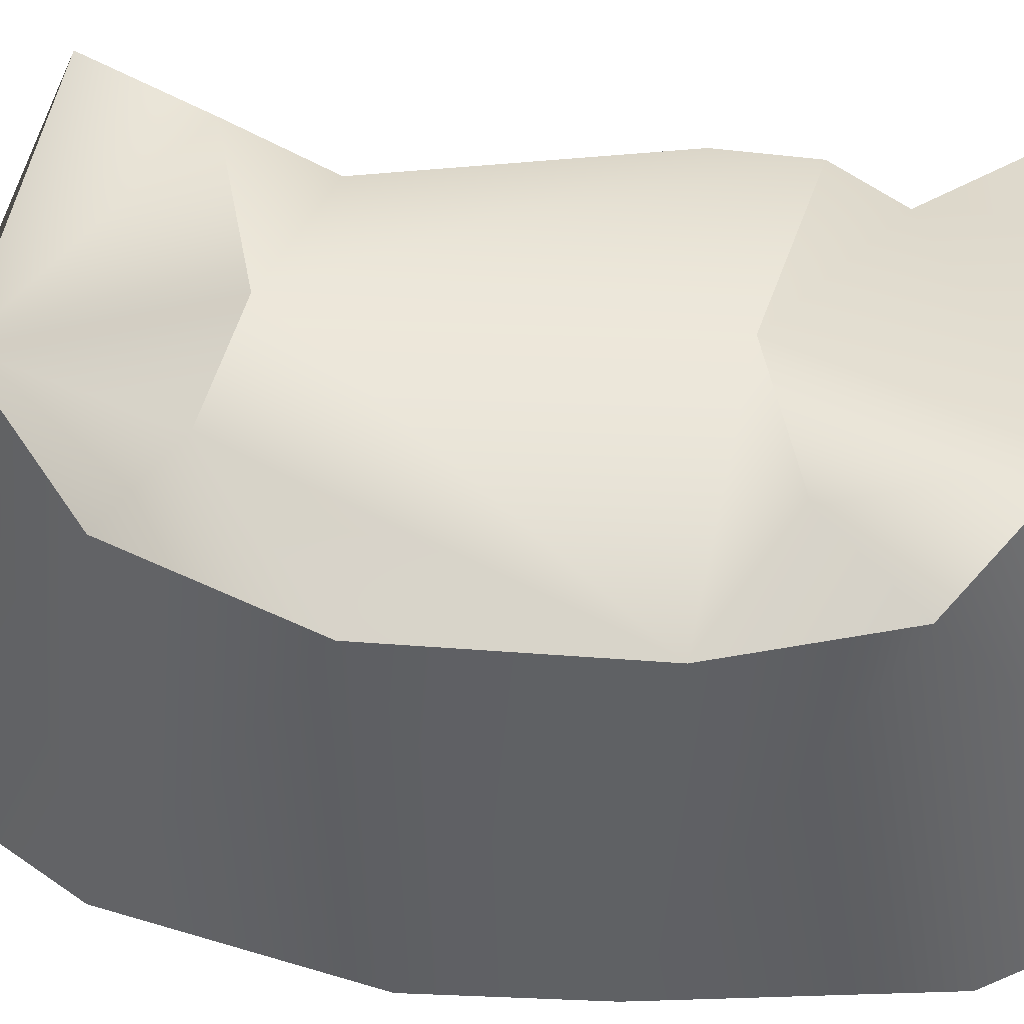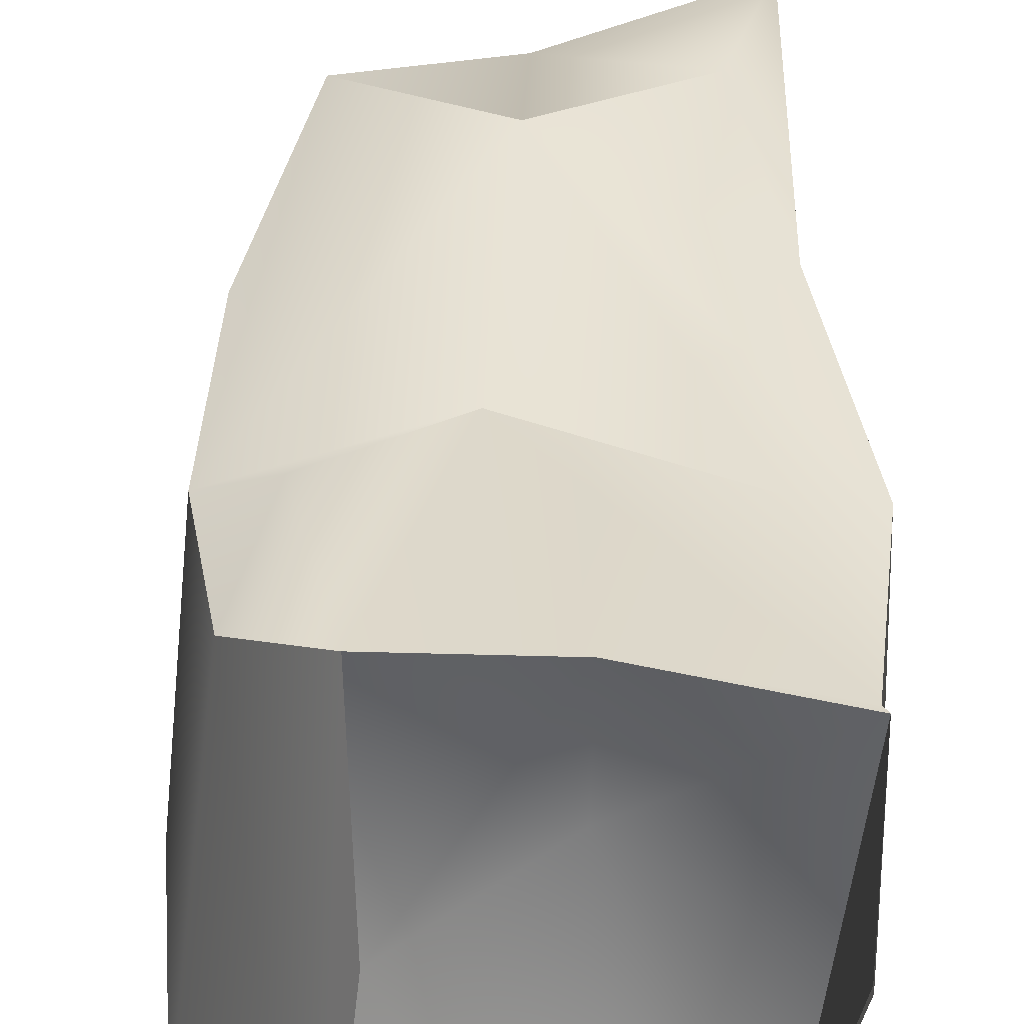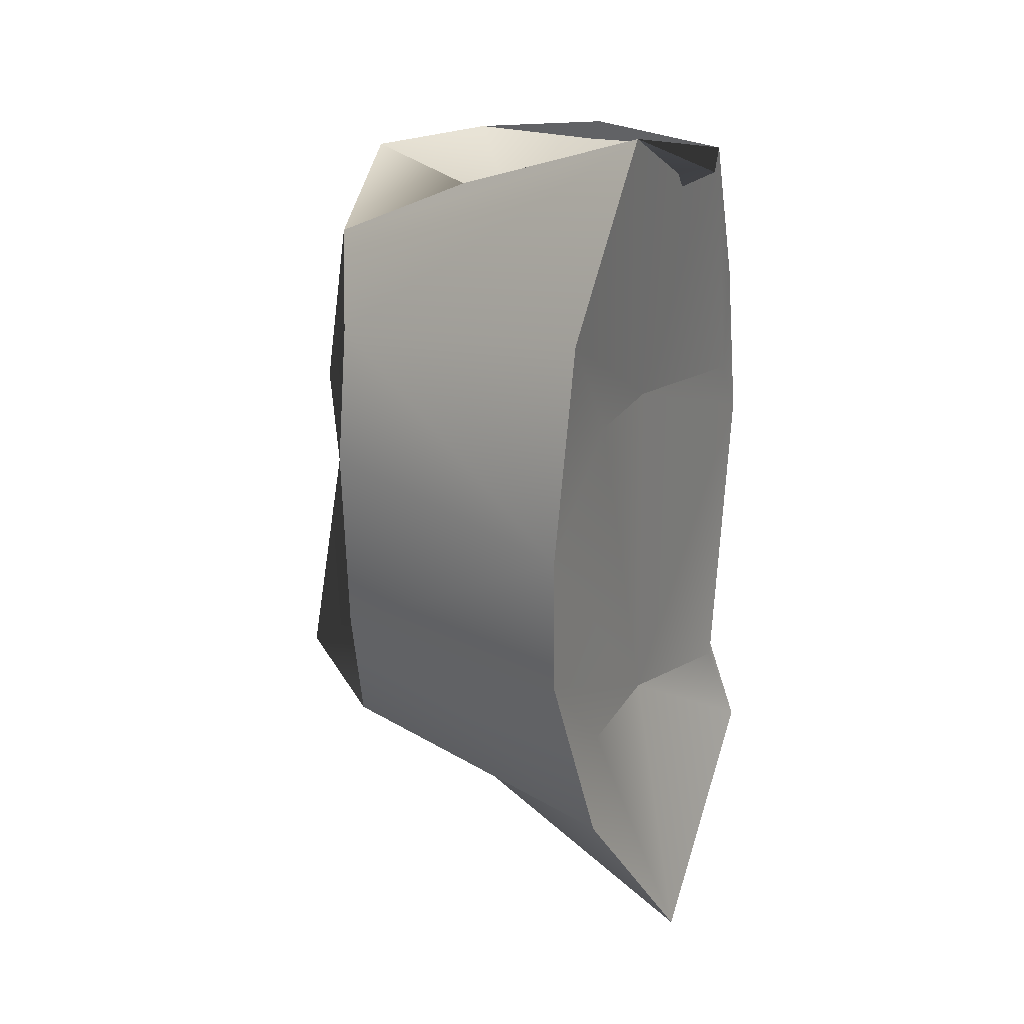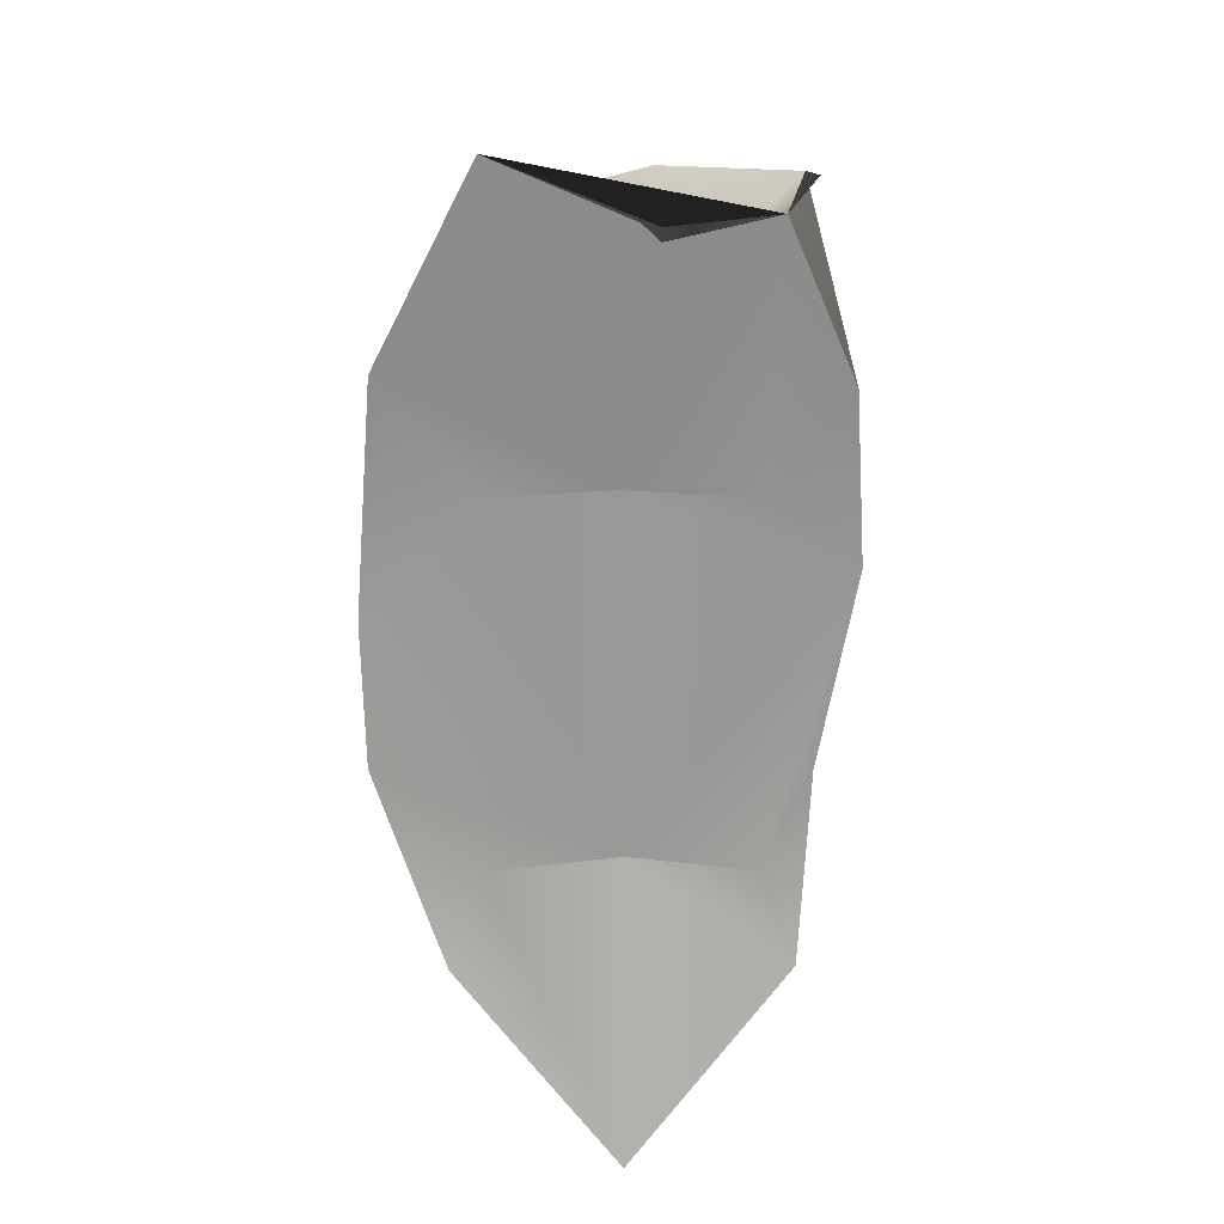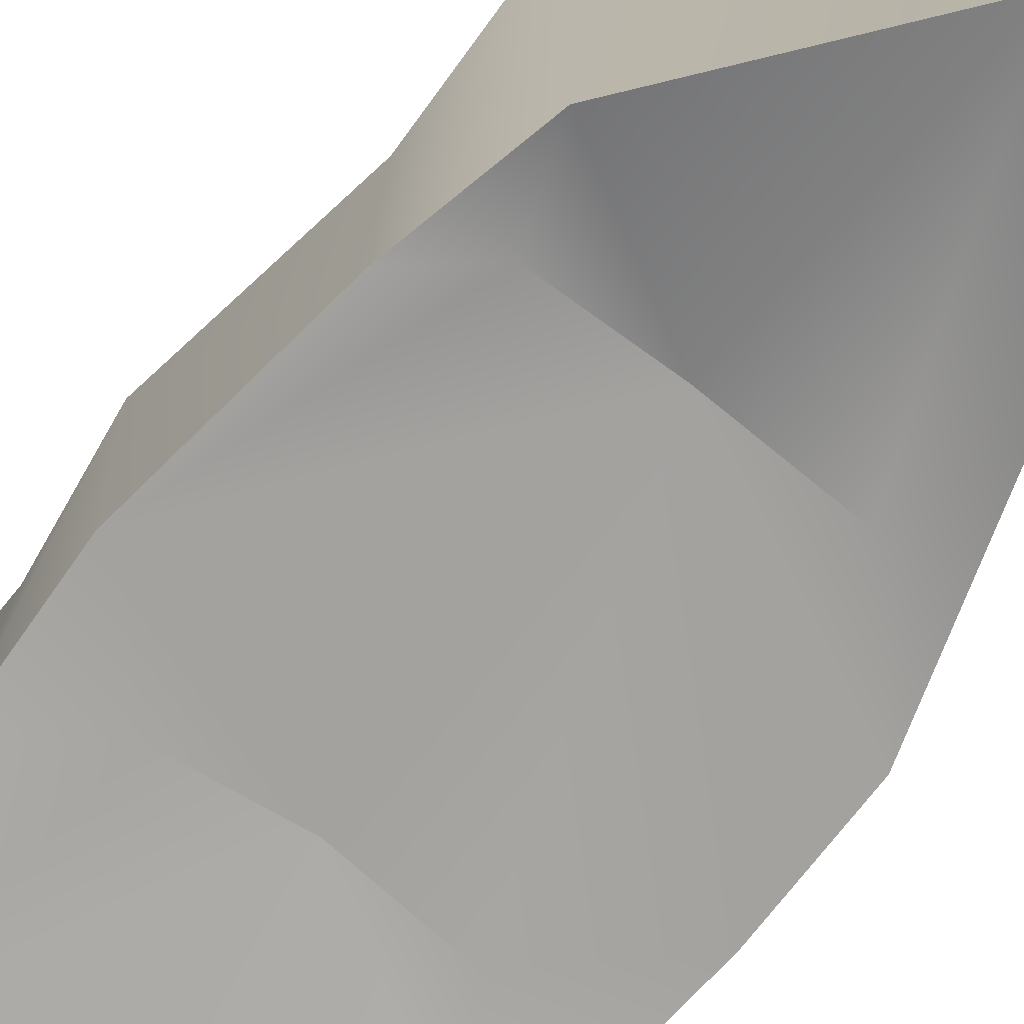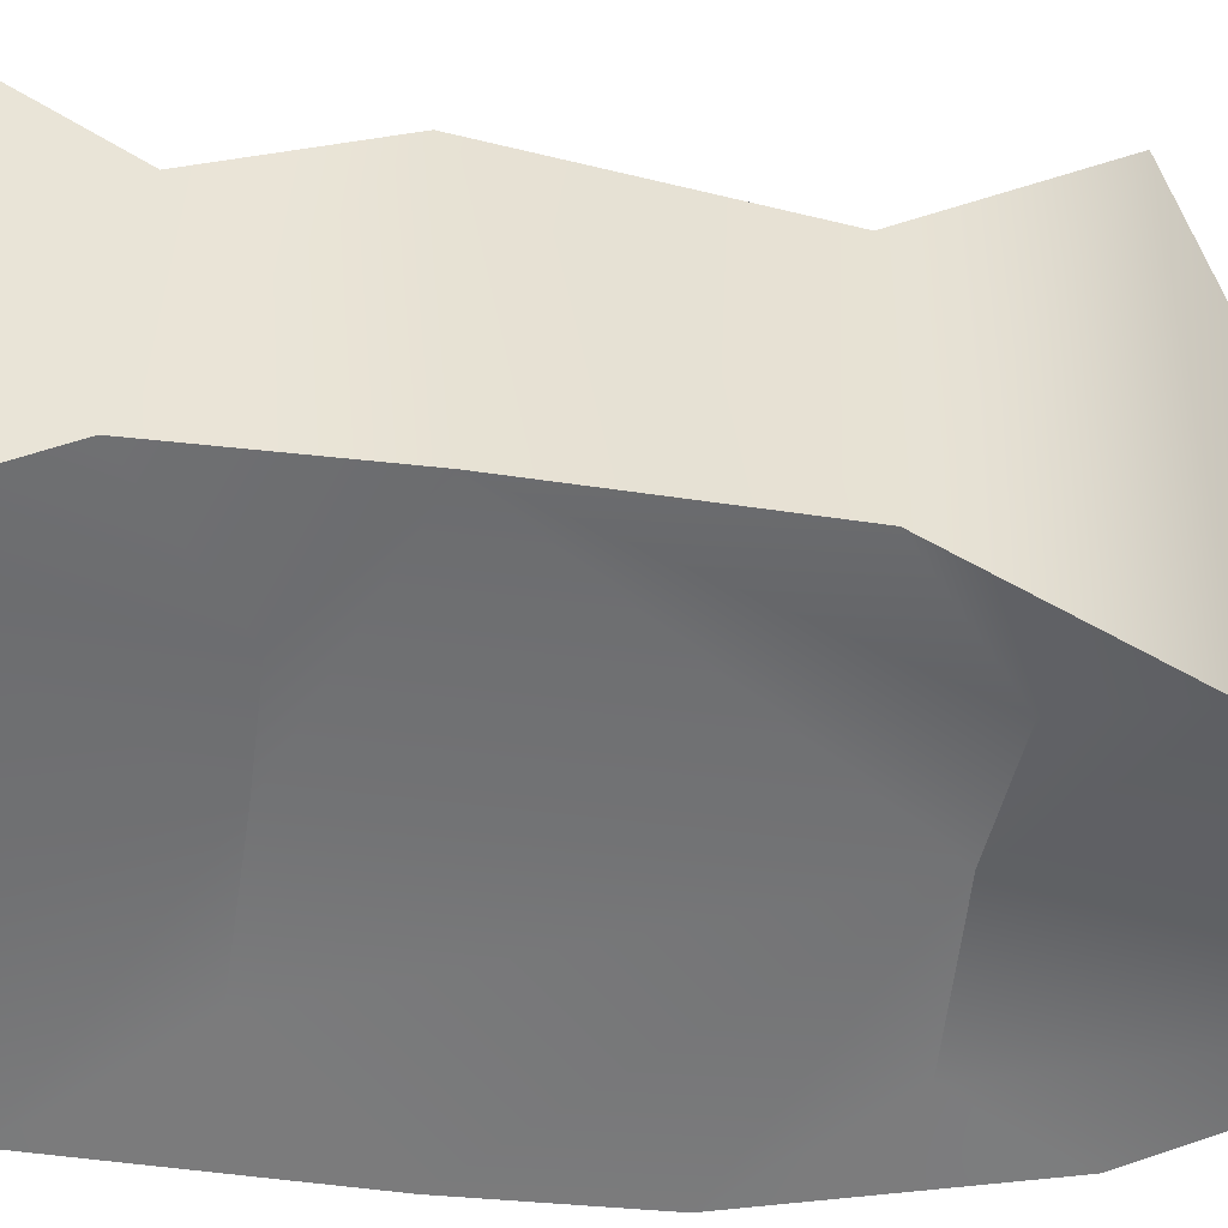
<metadata>
{"format":"obj","ext":"obj","renderer":"f3d","projection":"perspective","resolution":1024,"background":"white","views":[{"elev":50.6,"azim":91.0,"up":"+Z"},{"elev":38.1,"azim":-180.0,"up":"+Z"},{"elev":22.8,"azim":125.8,"up":"+Y"},{"elev":20.8,"azim":179.8,"up":"+Y"},{"elev":-68.0,"azim":-37.5,"up":"+Z"},{"elev":-48.0,"azim":-97.8,"up":"+Z"}]}
</metadata>
<code>
g default
v -4.452 2.4 -9.113
v -3.601 2.598 -9.299
v -4.601 2.315 -7.941
v -3.669 2.091 -7.993
v -4.006 -0.1024 -8.102
v -4 -0.6 -9.3
v -3.909 1.471 -7.926
v -3.985 0.493 -7.908
v -3.982 1.594 -9.112
v -3.999 0.4071 -9.115
v -4.1 2.4 -9.3
v -4.106 2.312 -7.819
v -3.696 2.333 -8.528
v -4.108 1.981 -8.511
v -4.599 2.4 -8.5
v -3.586 1.6 -9.203
v -3.285 1.984 -9.283
v -3.225 1.236 -9.249
v -3.338 1.341 -8.222
v -3.42 1.808 -8.195
v -3.547 1.57 -8.005
v -3.375 0.6752 -8.214
v -3.581 0.4113 -7.85
v -3.546 0.1958 -8.117
v -3.236 0.7641 -9.245
v -3.462 0.09735 -9.271
v -3.575 0.4034 -9.206
v -4.468 1.631 -8.008
v -4.649 1.843 -8.333
v -4.699 1.402 -8.207
v -4.706 1.339 -9.081
v -4.676 1.882 -9.053
v -4.401 1.6 -9.199
v -4.591 0.6332 -8.971
v -4.414 0.3955 -9.187
v -4.53 0.09305 -9.237
v -4.566 0.6336 -8.172
v -4.527 0.1089 -7.785
v -4.404 0.4021 -7.844
g pCube20
f 3 15 1 32 29
f 1 11 2 9 33 32
f 2 13 4 20 17
f 4 7 21 20
f 6 5 38 36
f 5 24 23 8
f 5 6 26 24
f 30 31 34 37
f 18 19 22 25
f 8 7 28 30 37 39
f 5 8 39 38
f 9 2 17 16
f 10 9 16 18 25 27
f 6 10 27 26
f 13 14 12 4
f 14 15 3 12
f 11 14 13 2
f 1 15 14 11
f 19 21 7 8 23 22
f 18 17 20 19
f 16 17 18
f 19 20 21
f 22 24 26 25
f 22 23 24
f 25 26 27
f 29 28 7 4 12 3
f 31 33 9 10 35 34
f 30 29 32 31
f 28 29 30
f 31 32 33
f 36 35 10 6
f 34 36 38 37
f 34 35 36
f 37 38 39

</code>
